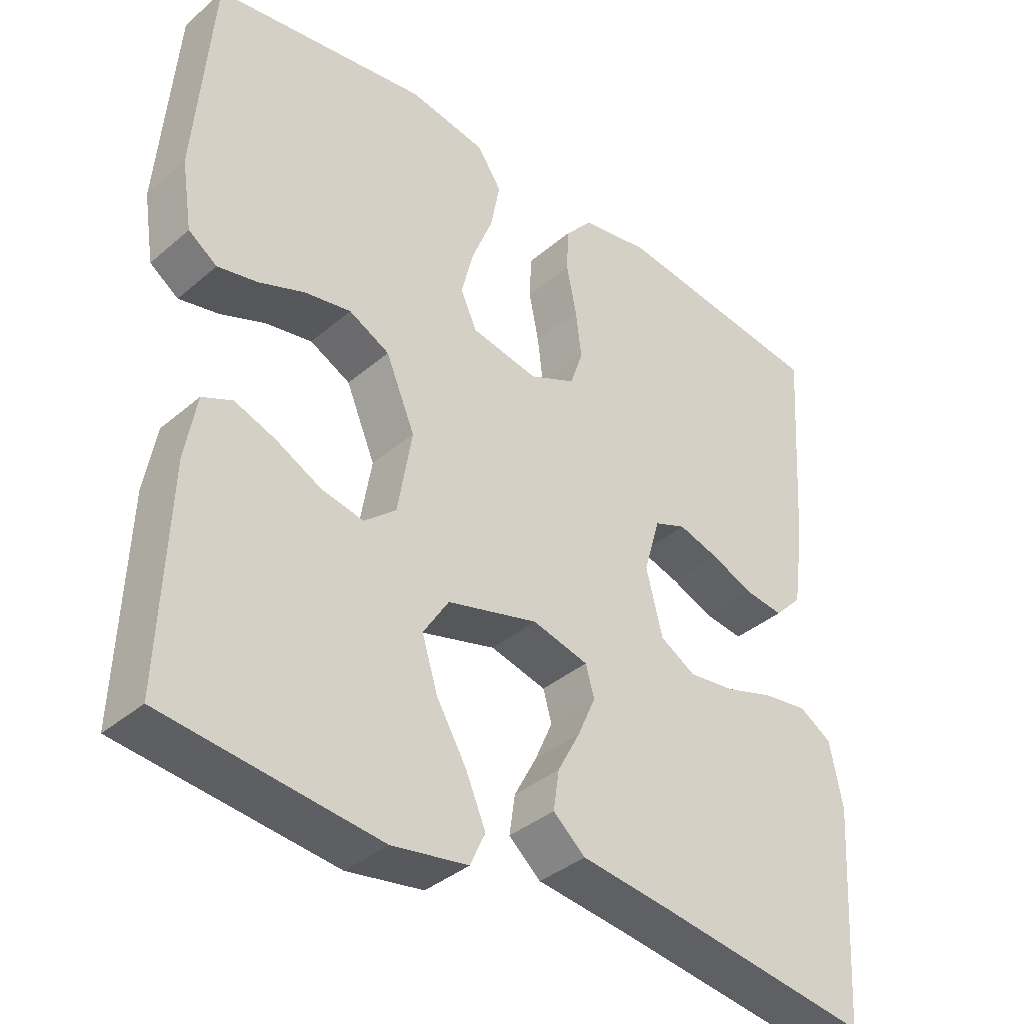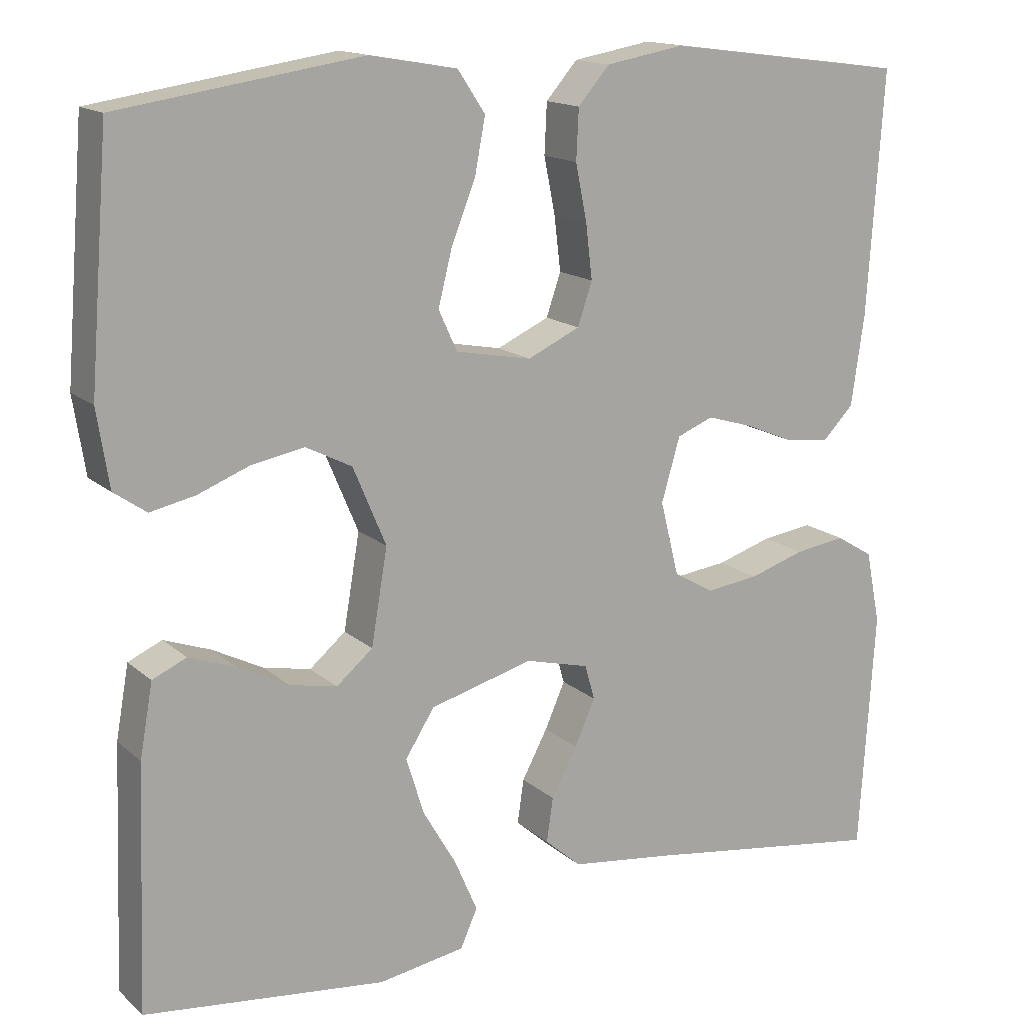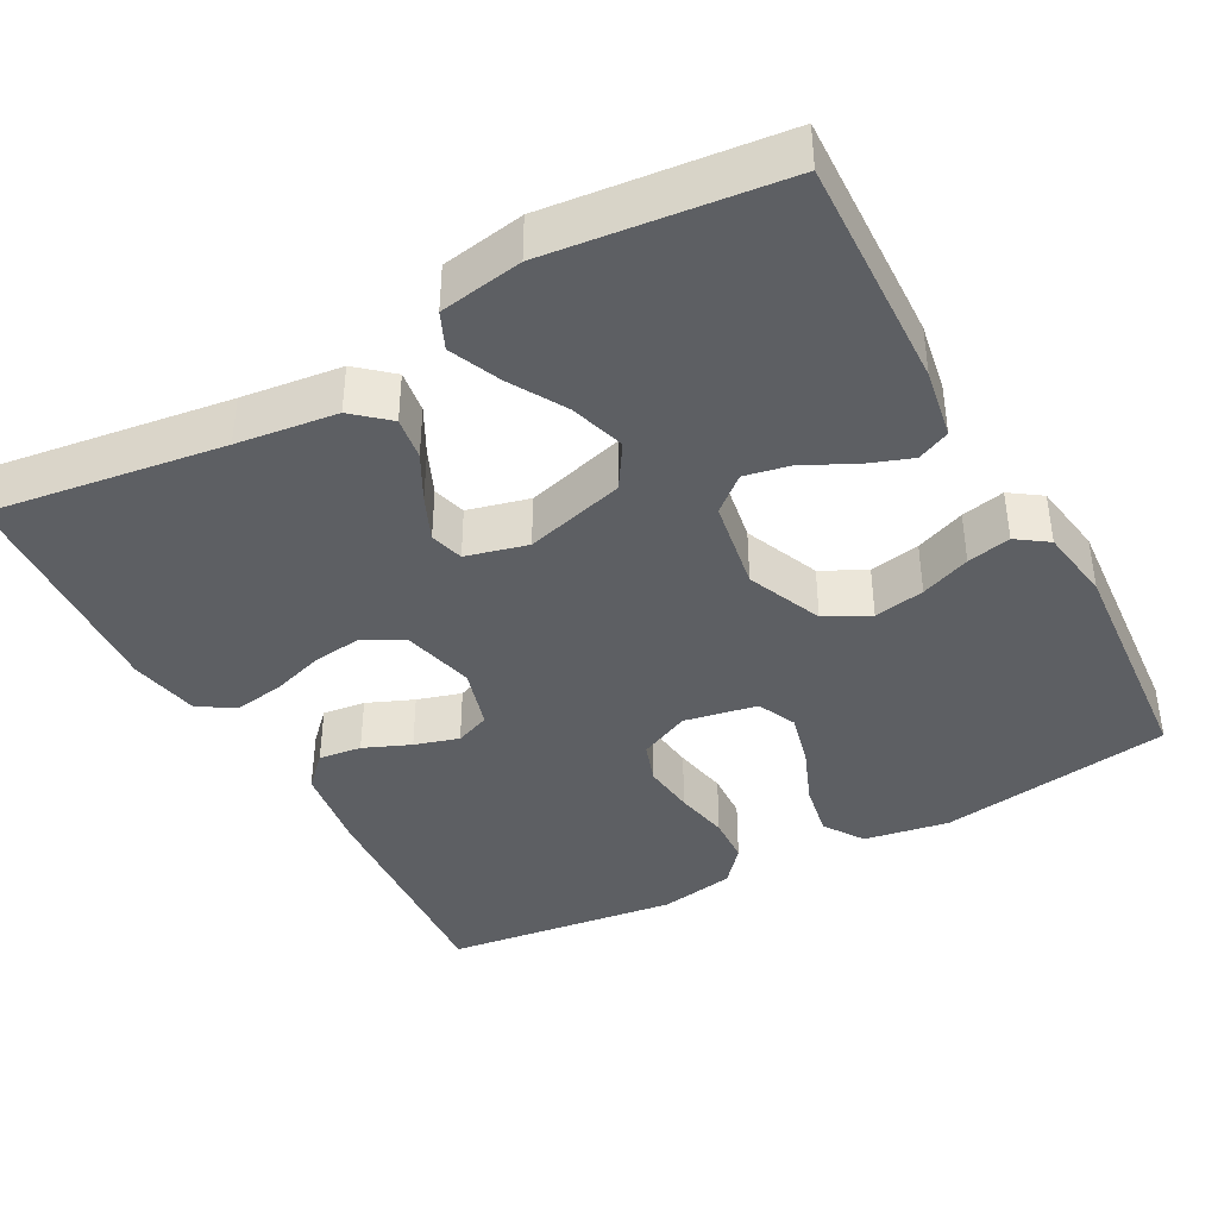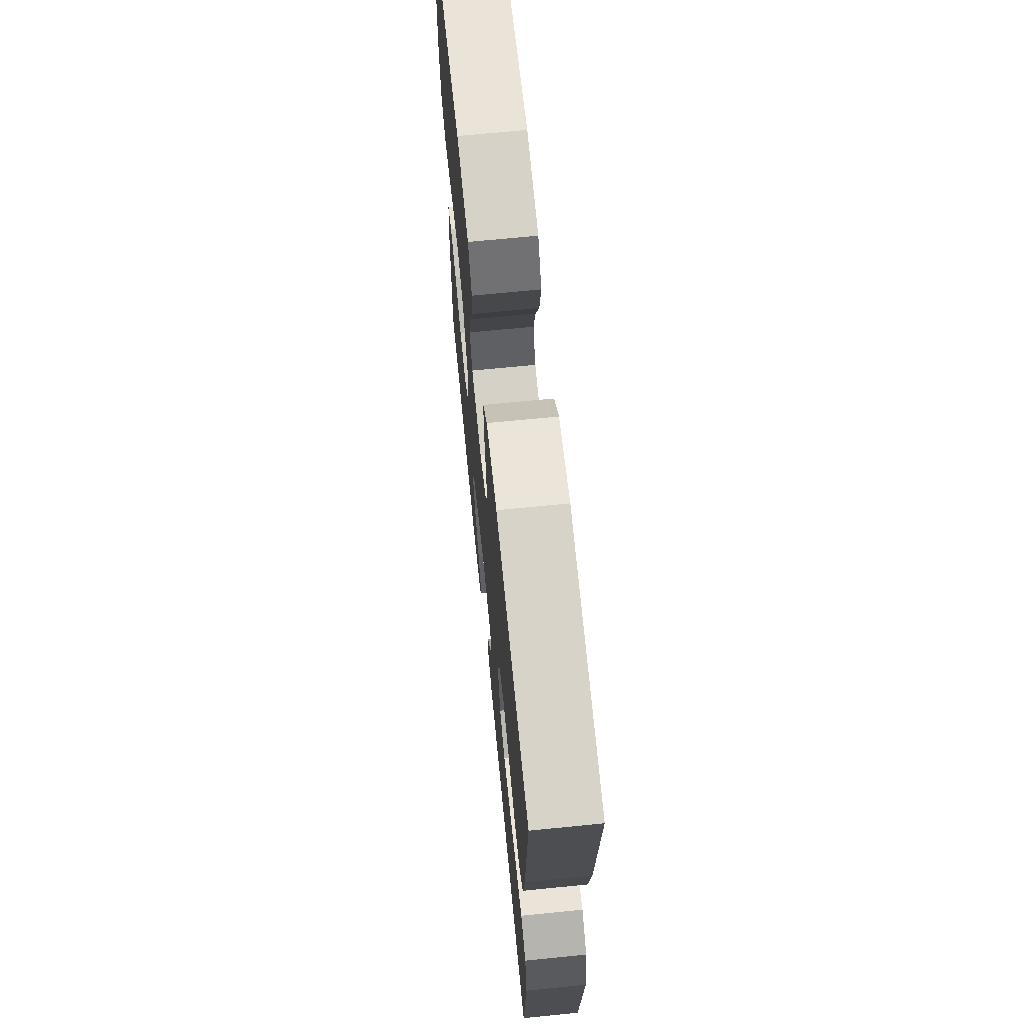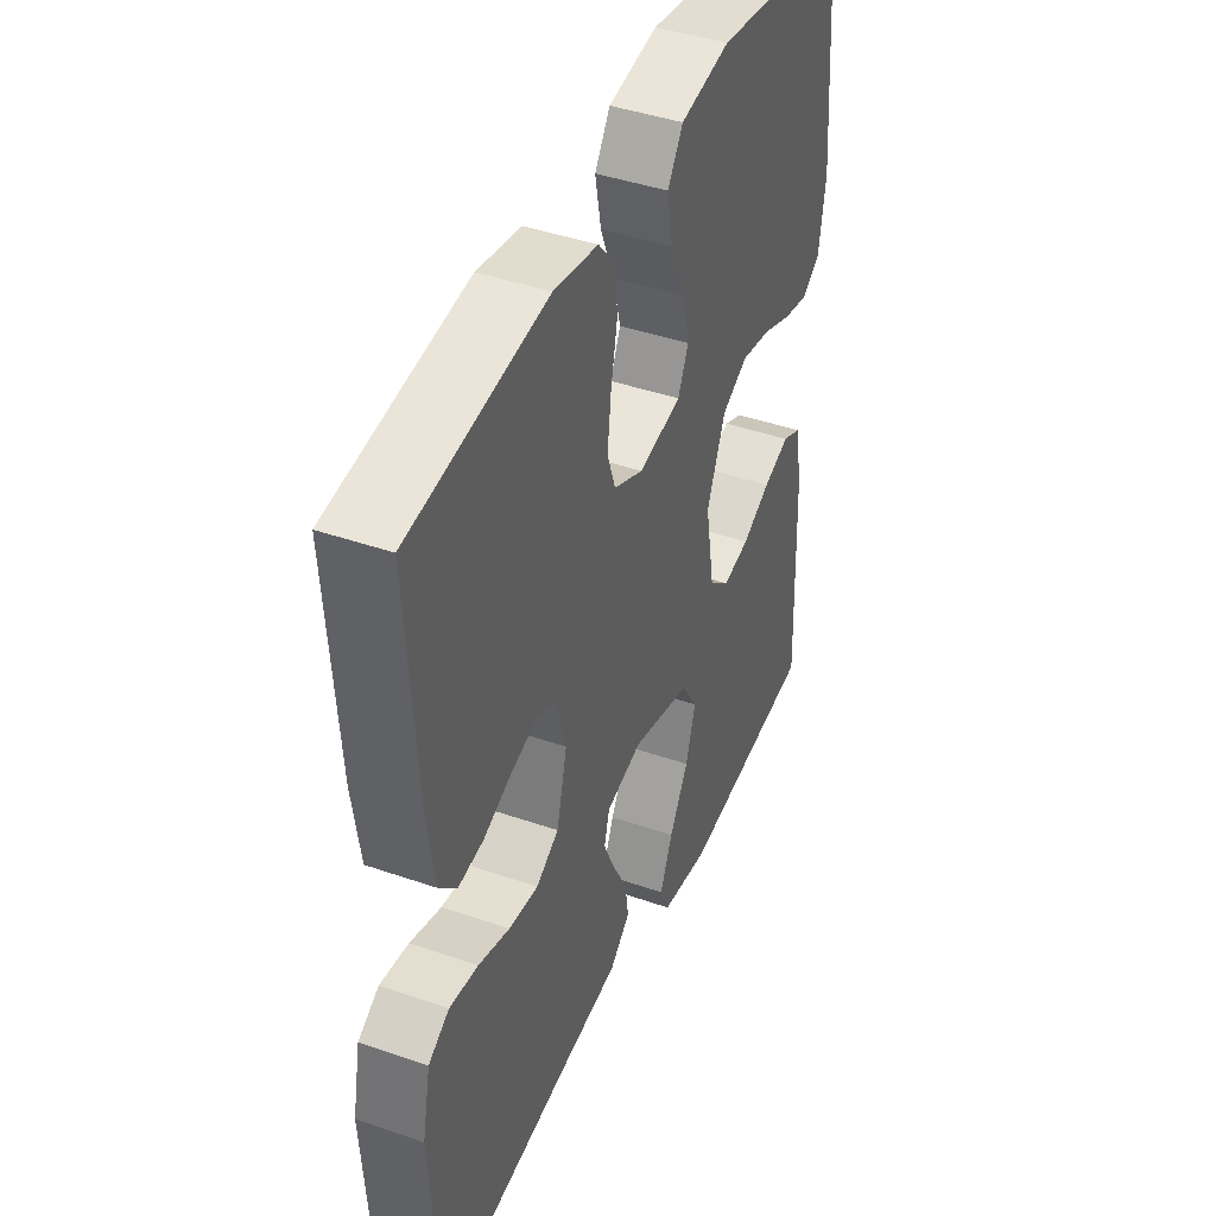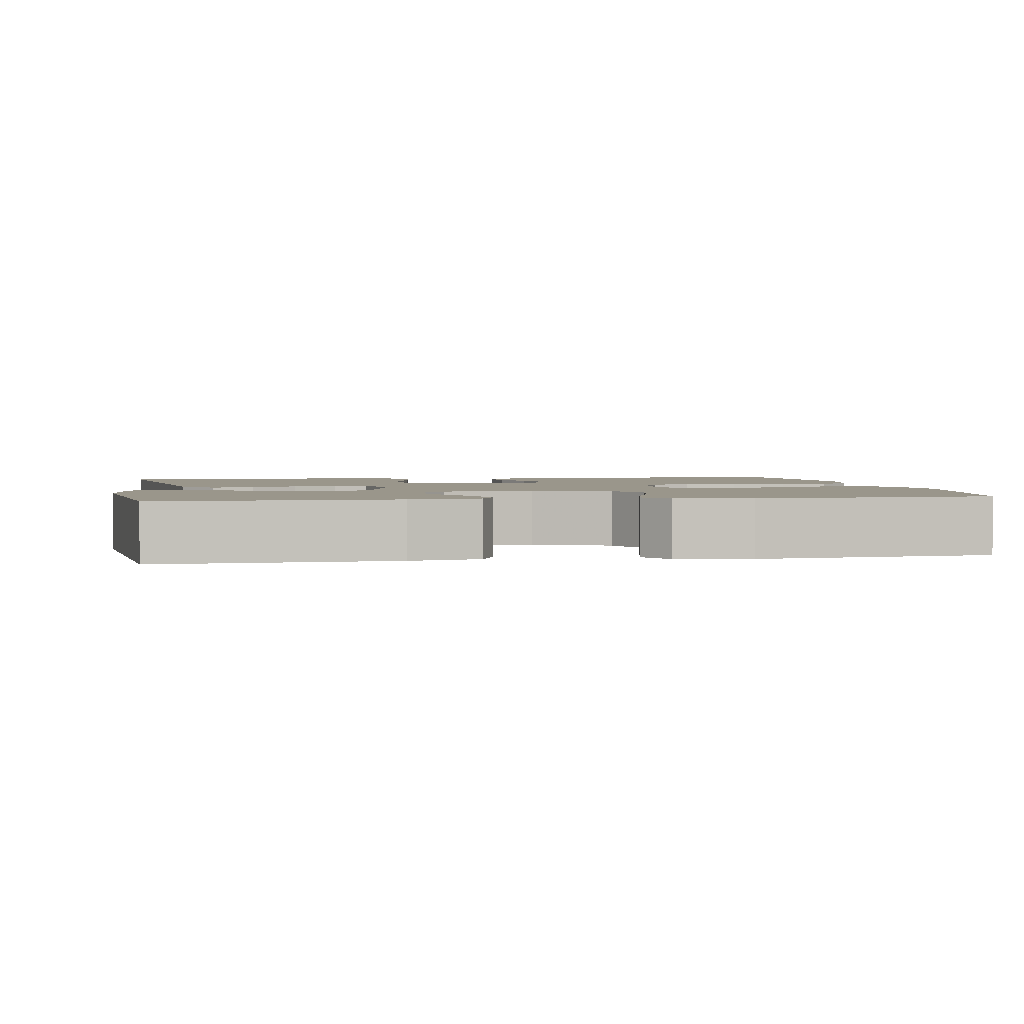
<metadata>
{"format":"obj","ext":"obj","renderer":"f3d","projection":"perspective","resolution":1024,"background":"white","views":[{"elev":-37.7,"azim":-42.7,"up":"+Z"},{"elev":15.2,"azim":-30.1,"up":"+Z"},{"elev":-40.3,"azim":-151.4,"up":"+Y"},{"elev":68.8,"azim":84.3,"up":"+Z"},{"elev":42.5,"azim":112.5,"up":"+Z"},{"elev":2.3,"azim":-99.9,"up":"+Y"}]}
</metadata>
<code>
v 0.5 0.07 -0.5
v 0.2 0.07 -0.458
v 0.071 0.07 -0.442
v 0.026 0.07 -0.403
v 0.034 0.07 -0.348
v 0.066 0.07 -0.288
v 0.091 0.07 -0.231
v 0.079 0.07 -0.188
v 0 0.07 -0.168
v -0.128 0.07 -0.203
v -0.164 0.07 -0.26
v -0.142 0.07 -0.331
v -0.1 0.07 -0.403
v -0.072 0.07 -0.468
v -0.093 0.07 -0.515
v -0.2 0.07 -0.533
v -0.5 0.07 -0.5
v -0.489 0.07 -0.2
v -0.473 0.07 -0.11
v -0.431 0.07 -0.091
v -0.373 0.07 -0.112
v -0.31 0.07 -0.144
v -0.251 0.07 -0.156
v -0.206 0.07 -0.118
v -0.186 0.07 0
v -0.227 0.07 0.097
v -0.284 0.07 0.126
v -0.349 0.07 0.114
v -0.413 0.07 0.089
v -0.469 0.07 0.077
v -0.509 0.07 0.105
v -0.524 0.07 0.2
v -0.5 0.07 0.5
v -0.2 0.07 0.545
v -0.091 0.07 0.526
v -0.057 0.07 0.475
v -0.07 0.07 0.406
v -0.1 0.07 0.331
v -0.117 0.07 0.263
v -0.094 0.07 0.213
v 0 0.07 0.195
v 0.065 0.07 0.225
v 0.083 0.07 0.278
v 0.075 0.07 0.345
v 0.061 0.07 0.415
v 0.064 0.07 0.477
v 0.103 0.07 0.522
v 0.2 0.07 0.539
v 0.5 0.07 0.5
v 0.48 0.07 0.2
v 0.464 0.07 0.088
v 0.425 0.07 0.048
v 0.37 0.07 0.055
v 0.31 0.07 0.08
v 0.253 0.07 0.097
v 0.208 0.07 0.079
v 0.185 0.07 0
v 0.208 0.07 -0.092
v 0.258 0.07 -0.121
v 0.323 0.07 -0.113
v 0.392 0.07 -0.091
v 0.455 0.07 -0.082
v 0.501 0.07 -0.11
v 0.519 0.07 -0.2
v 0.5 0 -0.5
v 0.2 0 -0.458
v 0.071 0 -0.442
v 0.026 0 -0.403
v 0.034 0 -0.348
v 0.066 0 -0.288
v 0.091 0 -0.231
v 0.079 0 -0.188
v 0 0 -0.168
v -0.128 0 -0.203
v -0.164 0 -0.26
v -0.142 0 -0.331
v -0.1 0 -0.403
v -0.072 0 -0.468
v -0.093 0 -0.515
v -0.2 0 -0.533
v -0.5 0 -0.5
v -0.489 0 -0.2
v -0.473 0 -0.11
v -0.431 0 -0.091
v -0.373 0 -0.112
v -0.31 0 -0.144
v -0.251 0 -0.156
v -0.206 0 -0.118
v -0.186 0 0
v -0.227 0 0.097
v -0.284 0 0.126
v -0.349 0 0.114
v -0.413 0 0.089
v -0.469 0 0.077
v -0.509 0 0.105
v -0.524 0 0.2
v -0.5 0 0.5
v -0.2 0 0.545
v -0.091 0 0.526
v -0.057 0 0.475
v -0.07 0 0.406
v -0.1 0 0.331
v -0.117 0 0.263
v -0.094 0 0.213
v 0 0 0.195
v 0.065 0 0.225
v 0.083 0 0.278
v 0.075 0 0.345
v 0.061 0 0.415
v 0.064 0 0.477
v 0.103 0 0.522
v 0.2 0 0.539
v 0.5 0 0.5
v 0.48 0 0.2
v 0.464 0 0.088
v 0.425 0 0.048
v 0.37 0 0.055
v 0.31 0 0.08
v 0.253 0 0.097
v 0.208 0 0.079
v 0.185 0 0
v 0.208 0 -0.092
v 0.258 0 -0.121
v 0.323 0 -0.113
v 0.392 0 -0.091
v 0.455 0 -0.082
v 0.501 0 -0.11
v 0.519 0 -0.2
f 64 1 2
f 63 64 2
f 62 63 2
f 61 62 2
f 60 61 2
f 4 5 6
f 3 4 6
f 2 3 6
f 60 2 6
f 59 60 6
f 58 59 6 7
f 57 58 7 8
f 56 57 8 9
f 52 53 54
f 51 52 54
f 50 51 54
f 49 50 54
f 48 49 54
f 47 48 54
f 46 47 54
f 45 46 54
f 44 45 54
f 43 44 54 55
f 42 43 55 56
f 36 37 38
f 35 36 38
f 34 35 38
f 33 34 38
f 32 33 38
f 31 32 38
f 30 31 38
f 29 30 38
f 28 29 38
f 27 28 38 39
f 26 27 39 40
f 20 21 22
f 19 20 22
f 18 19 22
f 17 18 22
f 16 17 22
f 15 16 22
f 14 15 22
f 13 14 22
f 12 13 22
f 11 12 22 23
f 10 11 23 24
f 10 24 25
f 9 10 25
f 56 9 25
f 42 56 25
f 41 42 25
f 25 26 40 41
f 66 65 128
f 66 128 127
f 66 127 126
f 66 126 125
f 66 125 124
f 70 69 68
f 70 68 67
f 70 67 66
f 70 66 124
f 70 124 123
f 71 70 123 122
f 72 71 122 121
f 73 72 121 120
f 118 117 116
f 118 116 115
f 118 115 114
f 118 114 113
f 118 113 112
f 118 112 111
f 118 111 110
f 118 110 109
f 118 109 108
f 119 118 108 107
f 120 119 107 106
f 102 101 100
f 102 100 99
f 102 99 98
f 102 98 97
f 102 97 96
f 102 96 95
f 102 95 94
f 102 94 93
f 102 93 92
f 103 102 92 91
f 104 103 91 90
f 86 85 84
f 86 84 83
f 86 83 82
f 86 82 81
f 86 81 80
f 86 80 79
f 86 79 78
f 86 78 77
f 86 77 76
f 87 86 76 75
f 88 87 75 74
f 89 88 74
f 89 74 73
f 89 73 120
f 89 120 106
f 89 106 105
f 105 104 90 89
f 1 65 66 2
f 2 66 67 3
f 3 67 68 4
f 4 68 69 5
f 5 69 70 6
f 6 70 71 7
f 7 71 72 8
f 8 72 73 9
f 9 73 74 10
f 10 74 75 11
f 11 75 76 12
f 12 76 77 13
f 13 77 78 14
f 14 78 79 15
f 15 79 80 16
f 16 80 81 17
f 17 81 82 18
f 18 82 83 19
f 19 83 84 20
f 20 84 85 21
f 21 85 86 22
f 22 86 87 23
f 23 87 88 24
f 24 88 89 25
f 25 89 90 26
f 26 90 91 27
f 27 91 92 28
f 28 92 93 29
f 29 93 94 30
f 30 94 95 31
f 31 95 96 32
f 32 96 97 33
f 33 97 98 34
f 34 98 99 35
f 35 99 100 36
f 36 100 101 37
f 37 101 102 38
f 38 102 103 39
f 39 103 104 40
f 40 104 105 41
f 41 105 106 42
f 42 106 107 43
f 43 107 108 44
f 44 108 109 45
f 45 109 110 46
f 46 110 111 47
f 47 111 112 48
f 48 112 113 49
f 49 113 114 50
f 50 114 115 51
f 51 115 116 52
f 52 116 117 53
f 53 117 118 54
f 54 118 119 55
f 55 119 120 56
f 56 120 121 57
f 57 121 122 58
f 58 122 123 59
f 59 123 124 60
f 60 124 125 61
f 61 125 126 62
f 62 126 127 63
f 63 127 128 64
f 64 128 65 1

</code>
